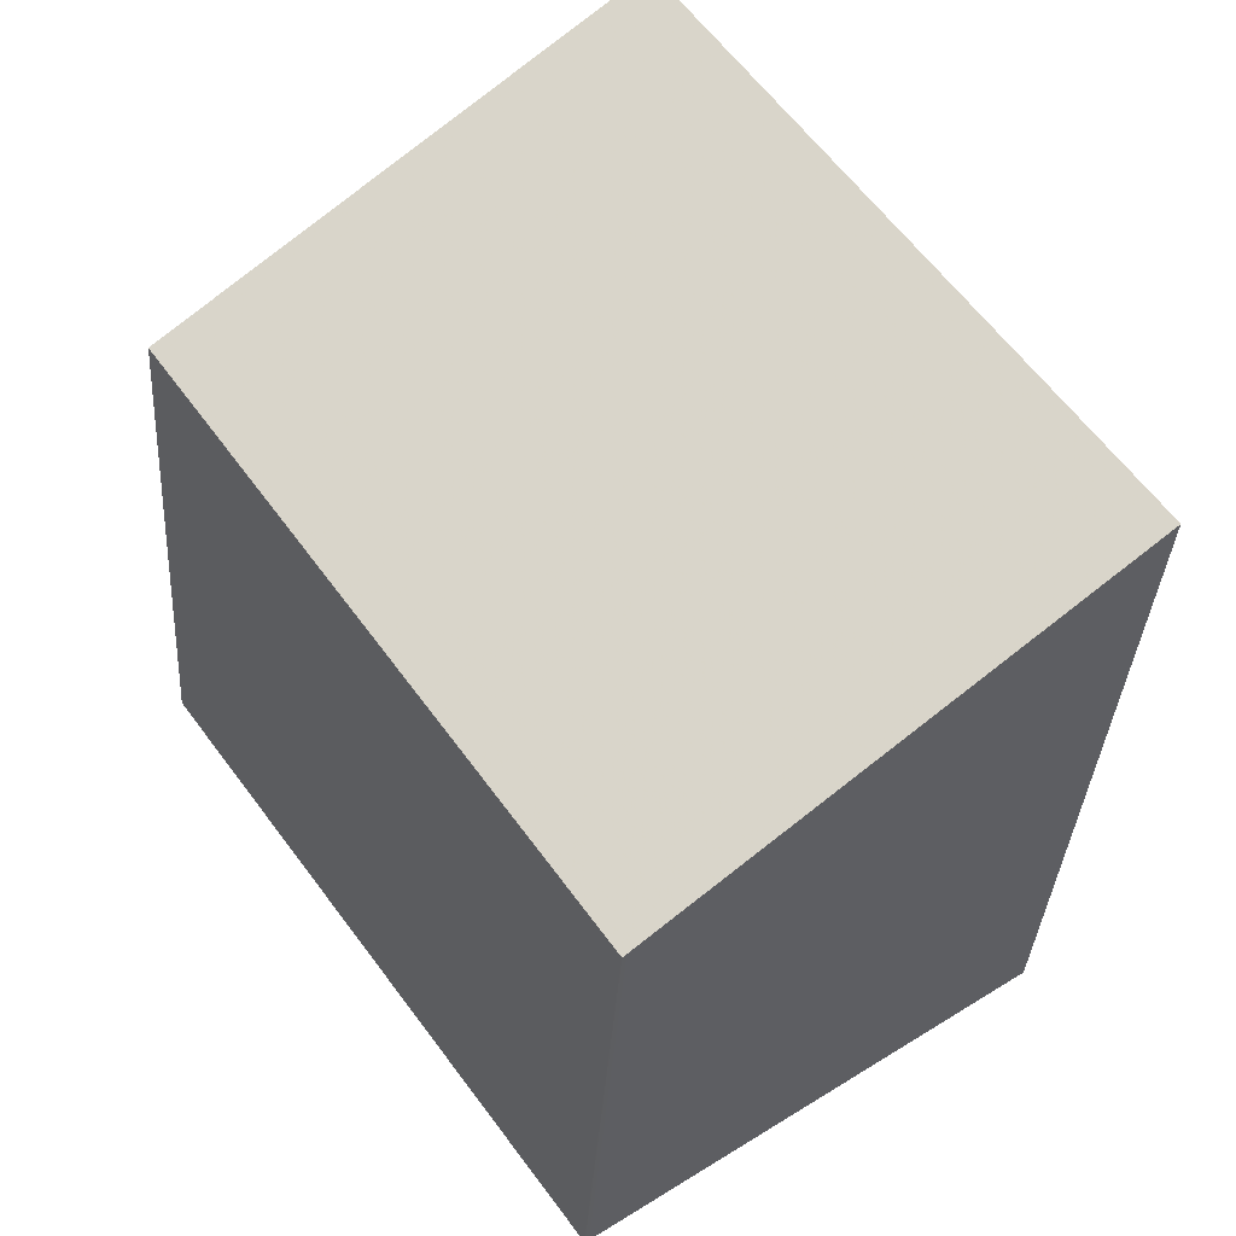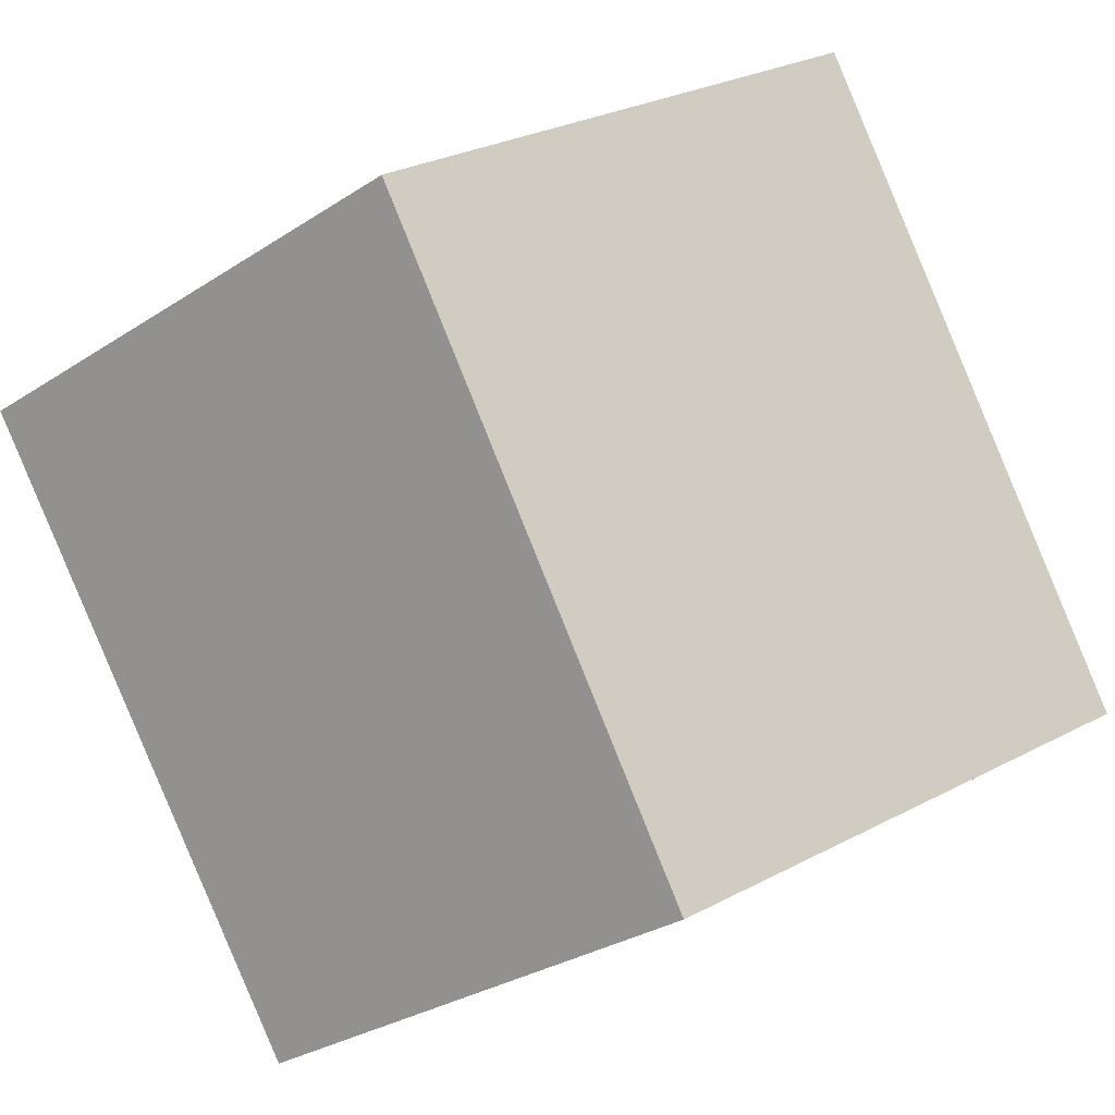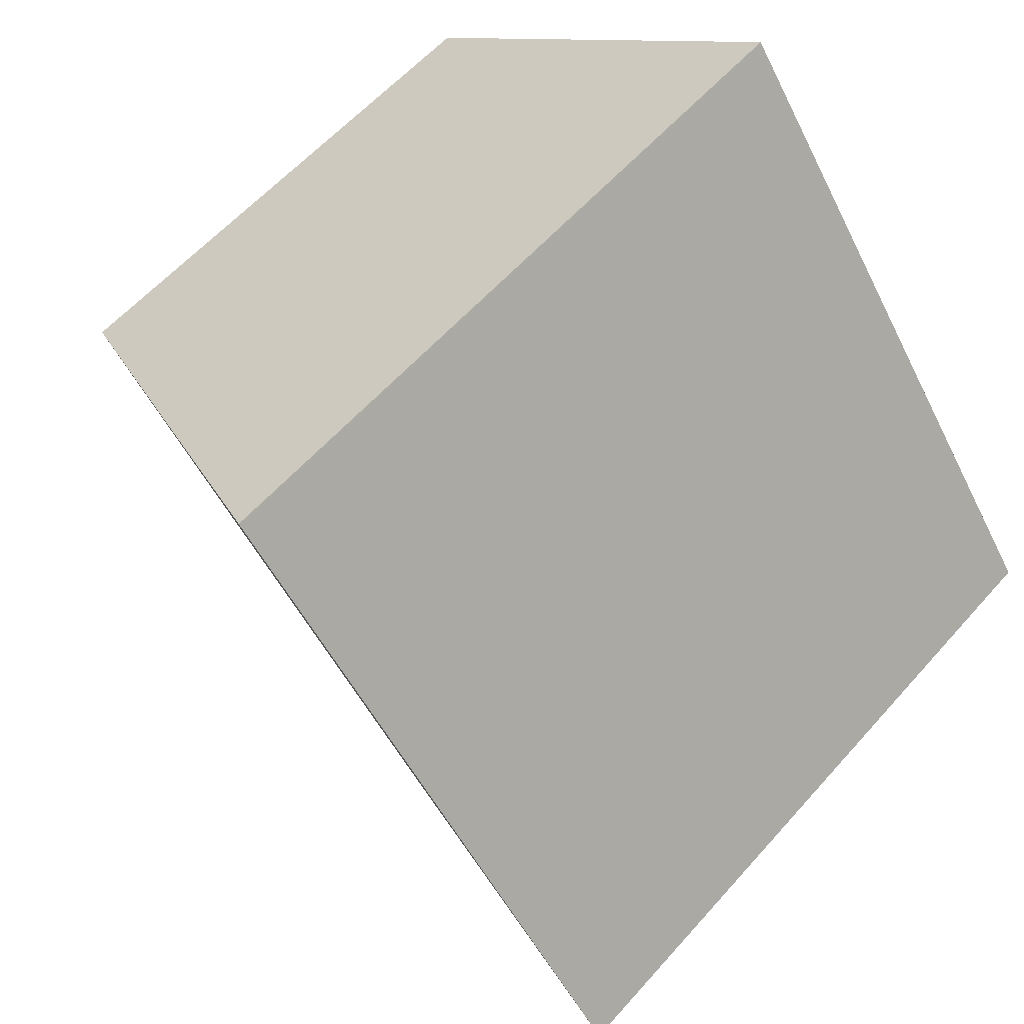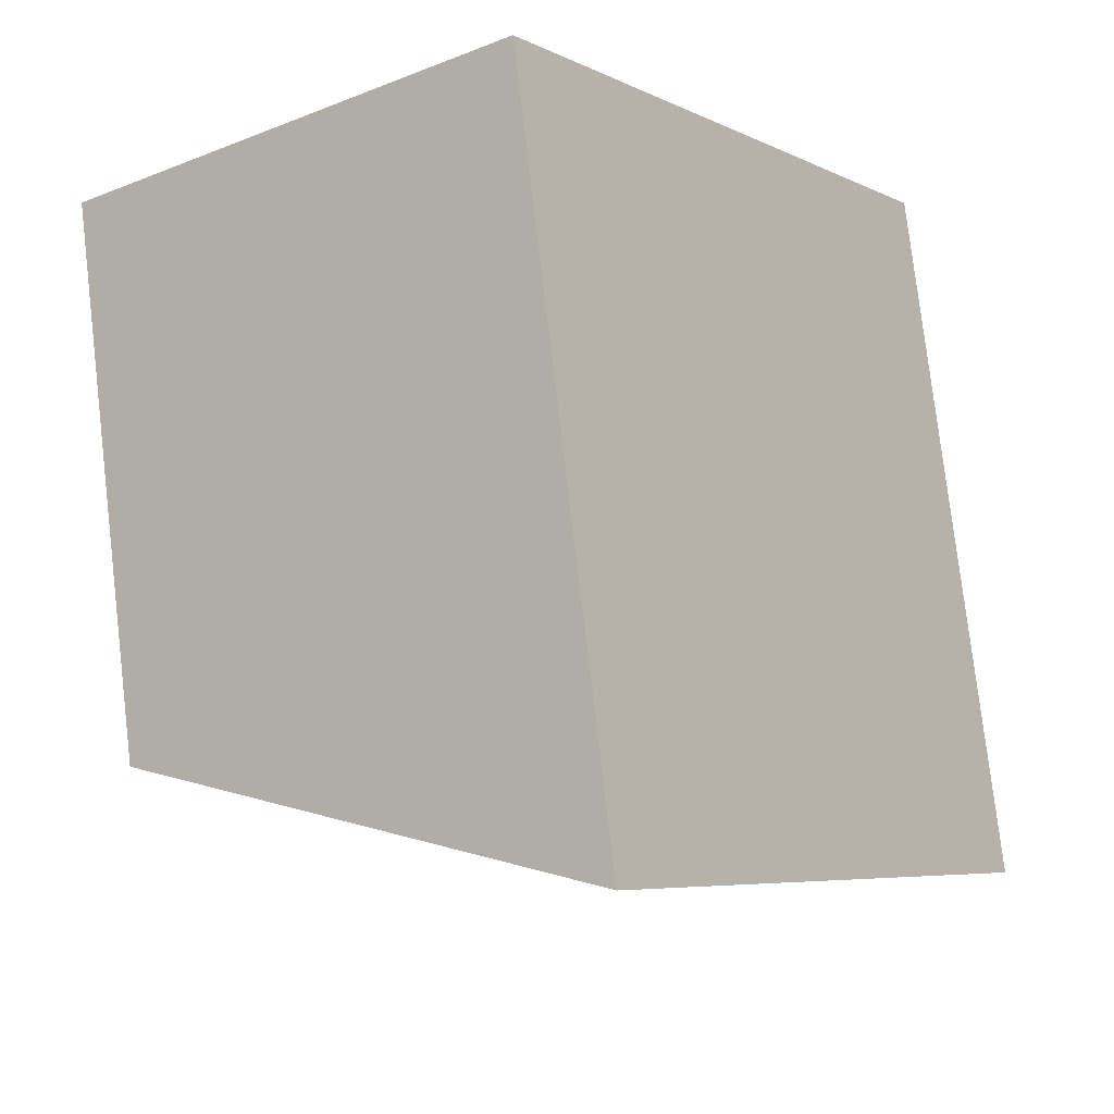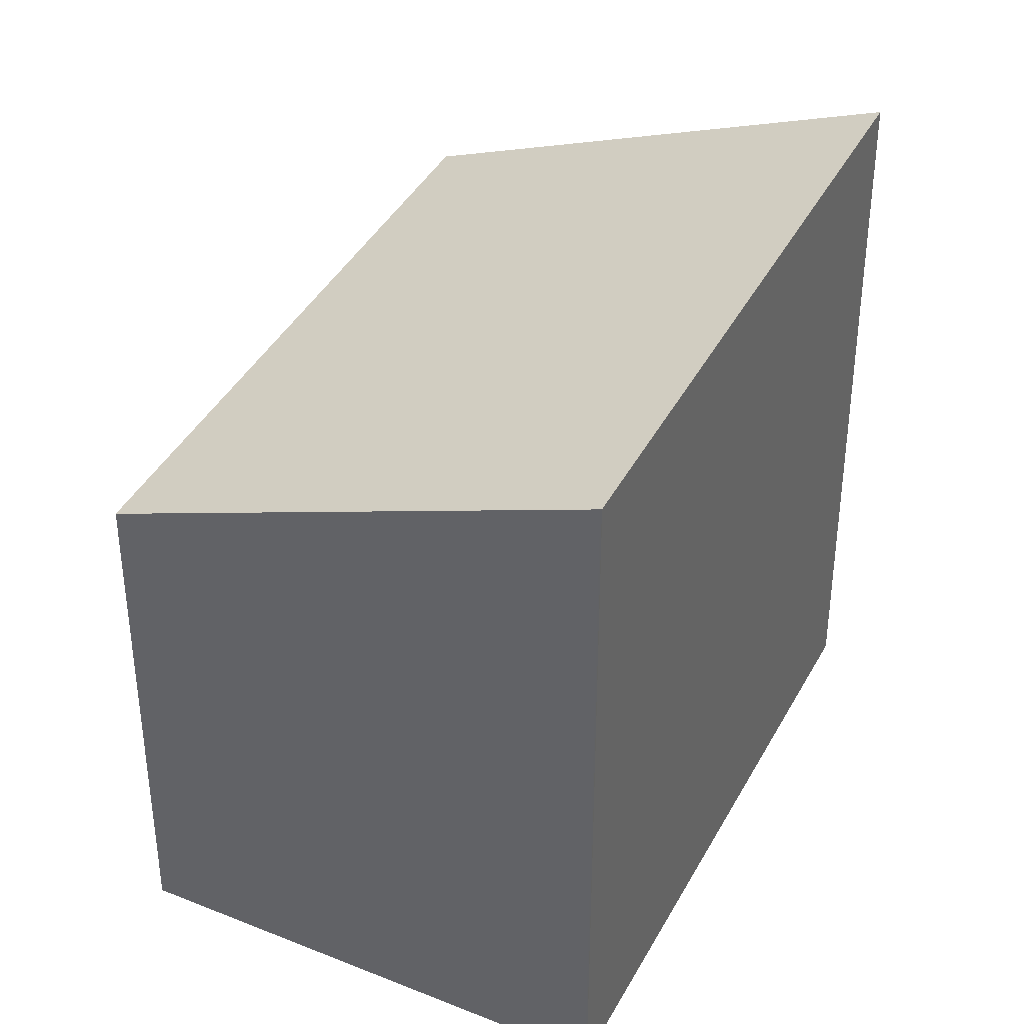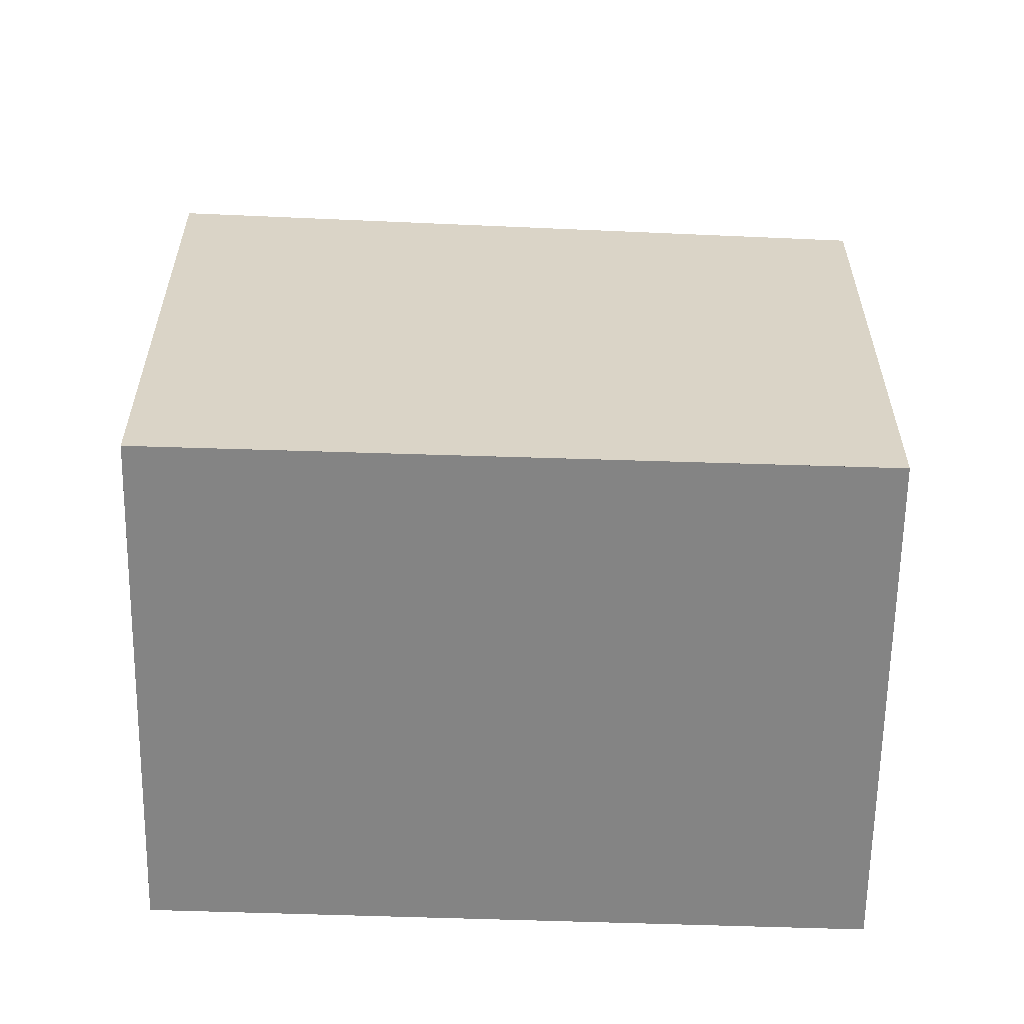
<metadata>
{"format":"obj","ext":"obj","renderer":"f3d","projection":"perspective","resolution":1024,"background":"white","views":[{"elev":-35.5,"azim":-3.6,"up":"+Y"},{"elev":-30.4,"azim":-46.8,"up":"+Y"},{"elev":57.9,"azim":40.8,"up":"+Y"},{"elev":78.0,"azim":-6.7,"up":"+Y"},{"elev":38.6,"azim":61.5,"up":"+Z"},{"elev":-61.4,"azim":-56.2,"up":"+Z"}]}
</metadata>
<code>
v -724.7 -1501 2.422
v -726.6 -1498 2.523
v -724.7 -1497 3.397
v -722.8 -1500 3.298
v -724.7 -1497 3.397
v -726.6 -1498 2.523
v -724.7 -1497 3.395
v -722.8 -1500 3.296
v -724.7 -1497 3.395
v -724.7 -1501 2.43
v -726.6 -1498 2.531
v -726.6 -1498 2.531
v -724.7 -1501 2.43
v -724.7 -1501 2.422
v -722.8 -1500 3.296
v -722.8 -1499 3.299
v -724.7 -1501 2.422
v -724.7 -1501 2.422
v -724.7 -1501 0
v -724.7 -1501 0
v -726.6 -1498 2.531
v -726.6 -1498 2.523
v -726.6 -1498 -4.441e-16
v -726.6 -1498 0
v -724.7 -1497 3.397
v -724.7 -1497 3.397
v -724.7 -1497 -4.441e-16
v -724.7 -1497 0
v -722.8 -1500 3.296
v -722.8 -1500 3.298
v -722.8 -1500 4.441e-16
v -722.8 -1500 0
v -722.8 -1499 3.299
v -724.7 -1497 3.397
v -724.7 -1497 0
v -722.8 -1499 -4.441e-16
v -726.6 -1498 2.523
v -726.6 -1498 2.523
v -726.6 -1498 0
v -726.6 -1498 -4.441e-16
v -724.7 -1501 2.43
v -722.8 -1500 3.296
v -722.8 -1500 0
v -724.7 -1501 0
v -724.7 -1497 3.397
v -724.7 -1497 3.395
v -724.7 -1497 0
v -724.7 -1497 -4.441e-16
v -724.7 -1501 2.422
v -724.7 -1501 2.43
v -724.7 -1501 0
v -724.7 -1501 0
v -724.7 -1497 3.395
v -726.6 -1498 2.531
v -726.6 -1498 0
v -724.7 -1497 0
v -726.6 -1498 2.523
v -724.7 -1501 2.422
v -724.7 -1501 0
v -726.6 -1498 0
v -722.8 -1500 3.298
v -722.8 -1499 3.299
v -722.8 -1499 -4.441e-16
v -722.8 -1500 4.441e-16
v -724.7 -1501 0
v -726.6 -1498 0
v -724.7 -1497 0
v -722.8 -1500 0
f 12 9 7 11
f 13 11 7 15
f 15 7 5 16
f 9 3 5 7
f 14 6 11 13
f 11 6 2 12
f 13 10 1 14
f 15 8 10 13
f 16 4 8 15
f 18 19 20 17
f 22 23 24 21
f 26 27 28 25
f 30 31 32 29
f 34 35 36 33
f 38 39 40 37
f 42 43 44 41
f 46 47 48 45
f 50 51 52 49
f 54 55 56 53
f 58 59 60 57
f 62 63 64 61
f 66 67 68 65

</code>
